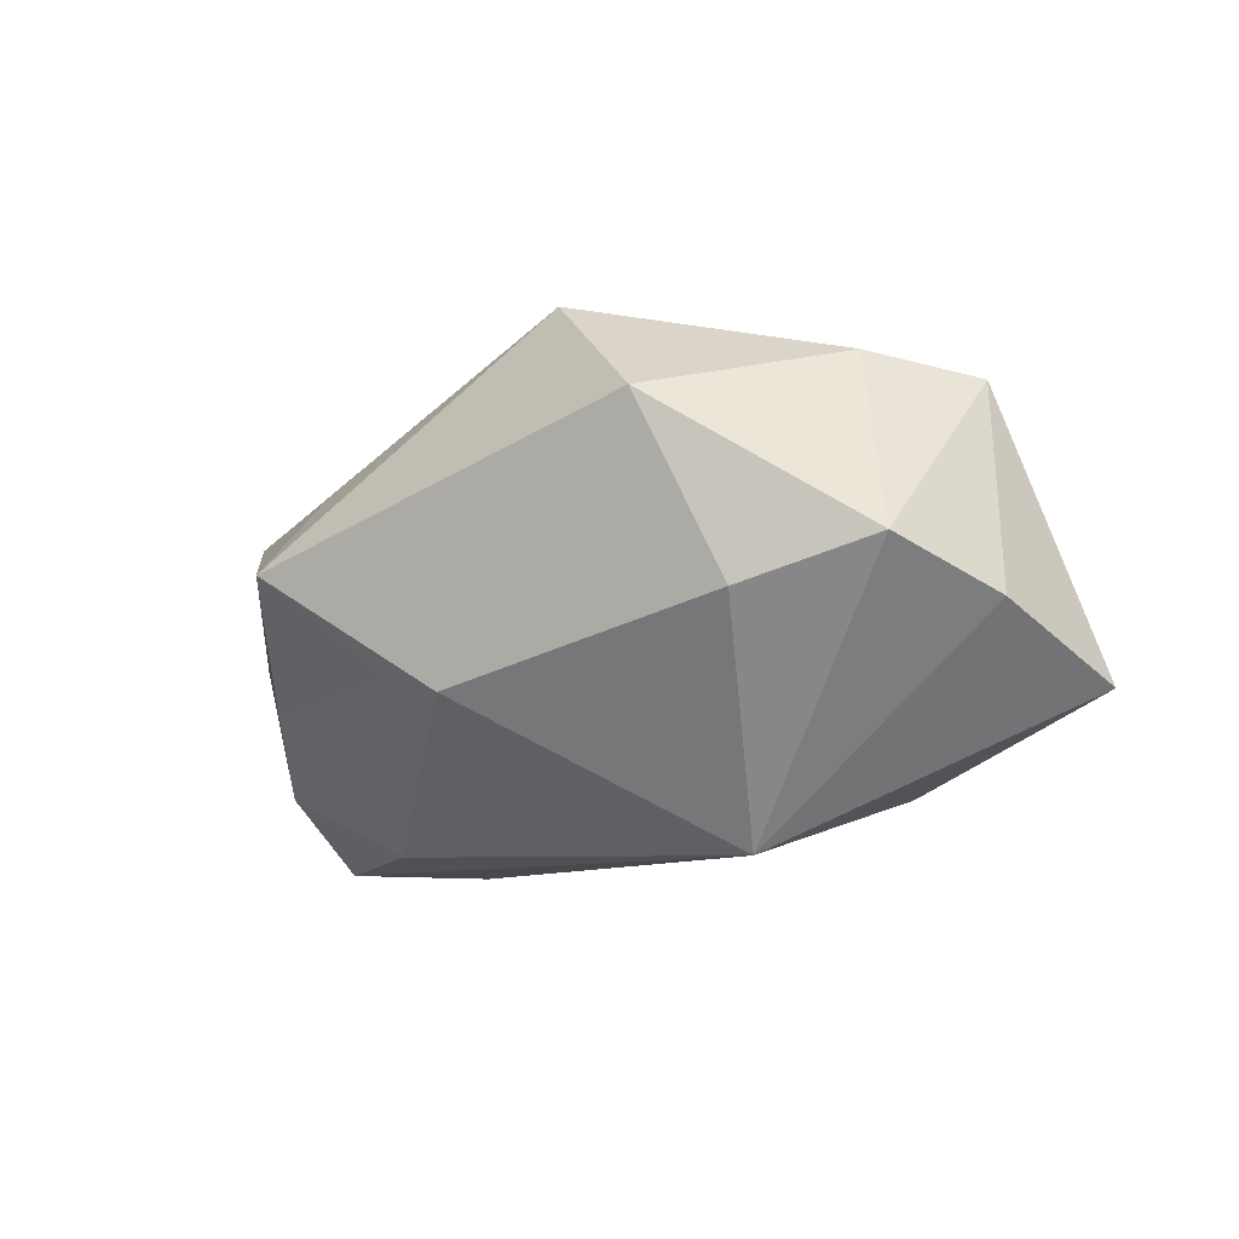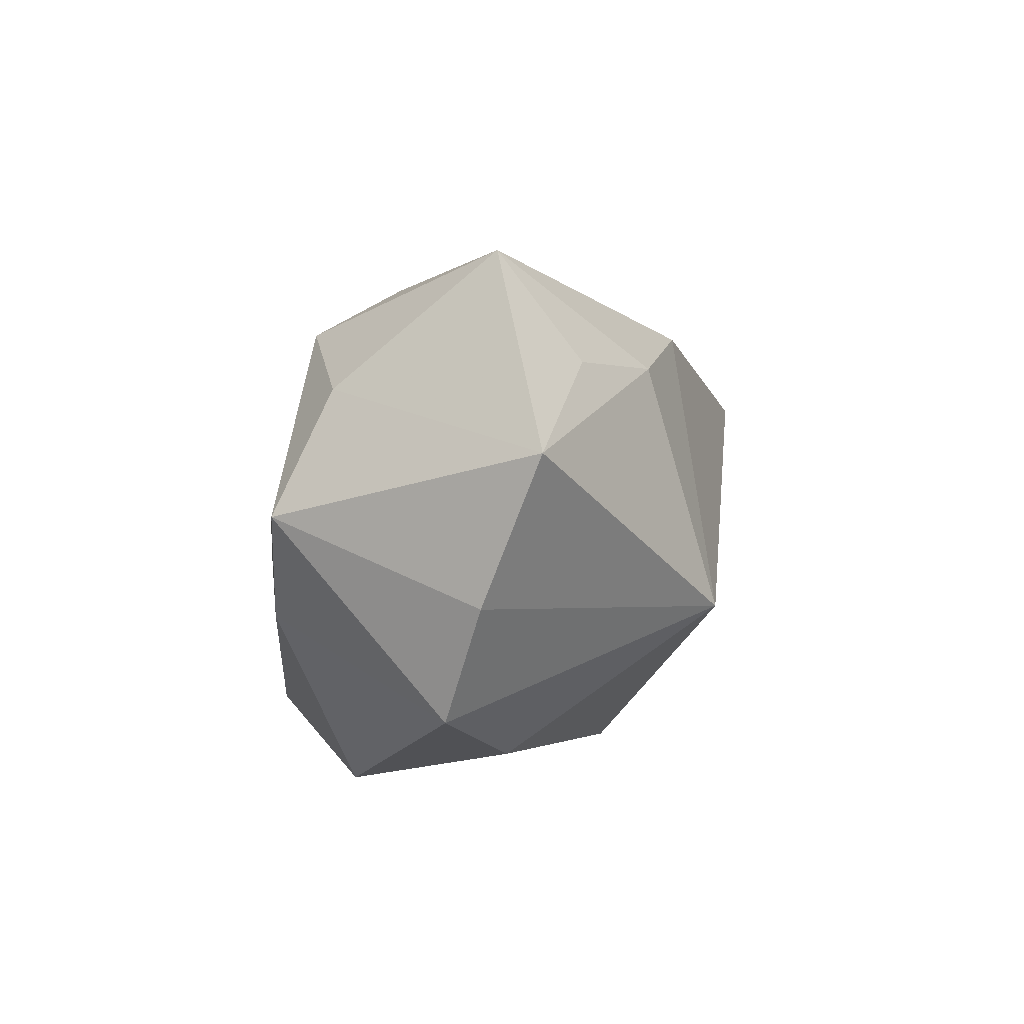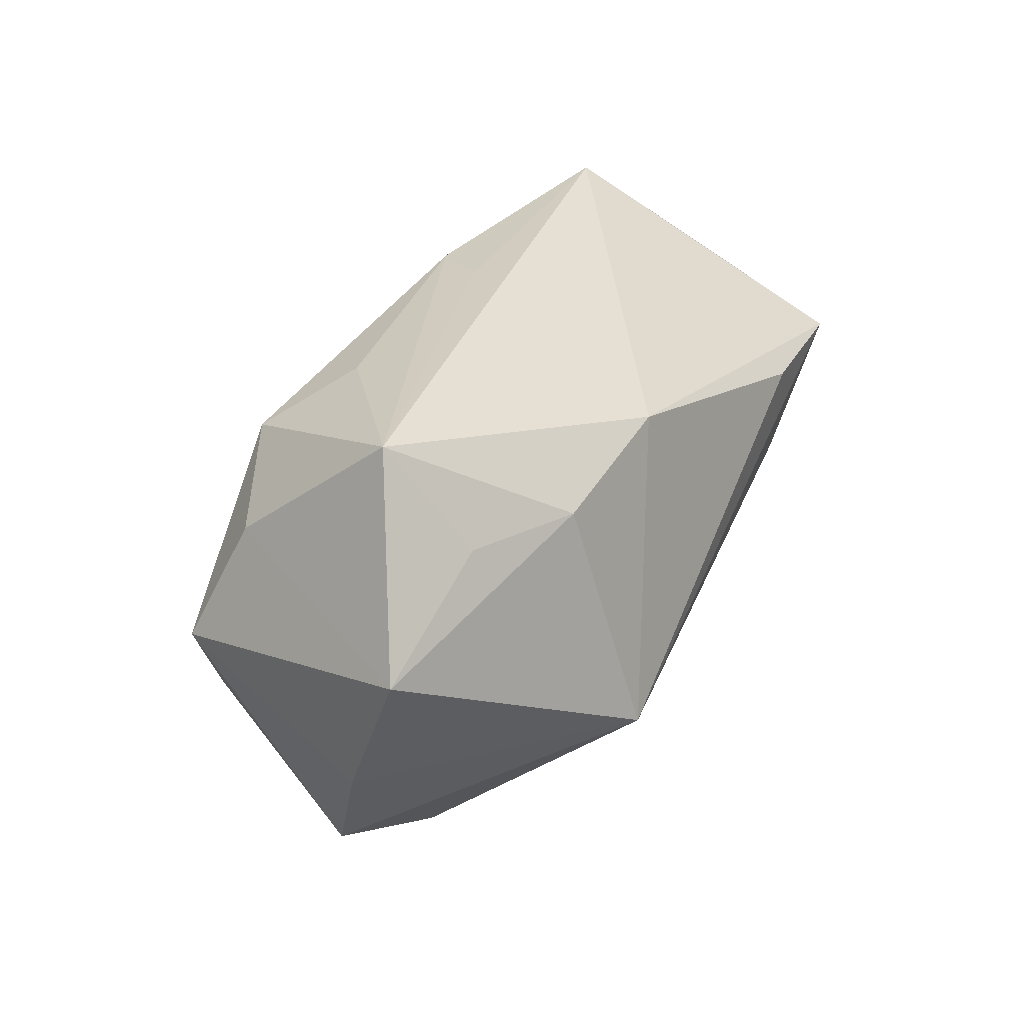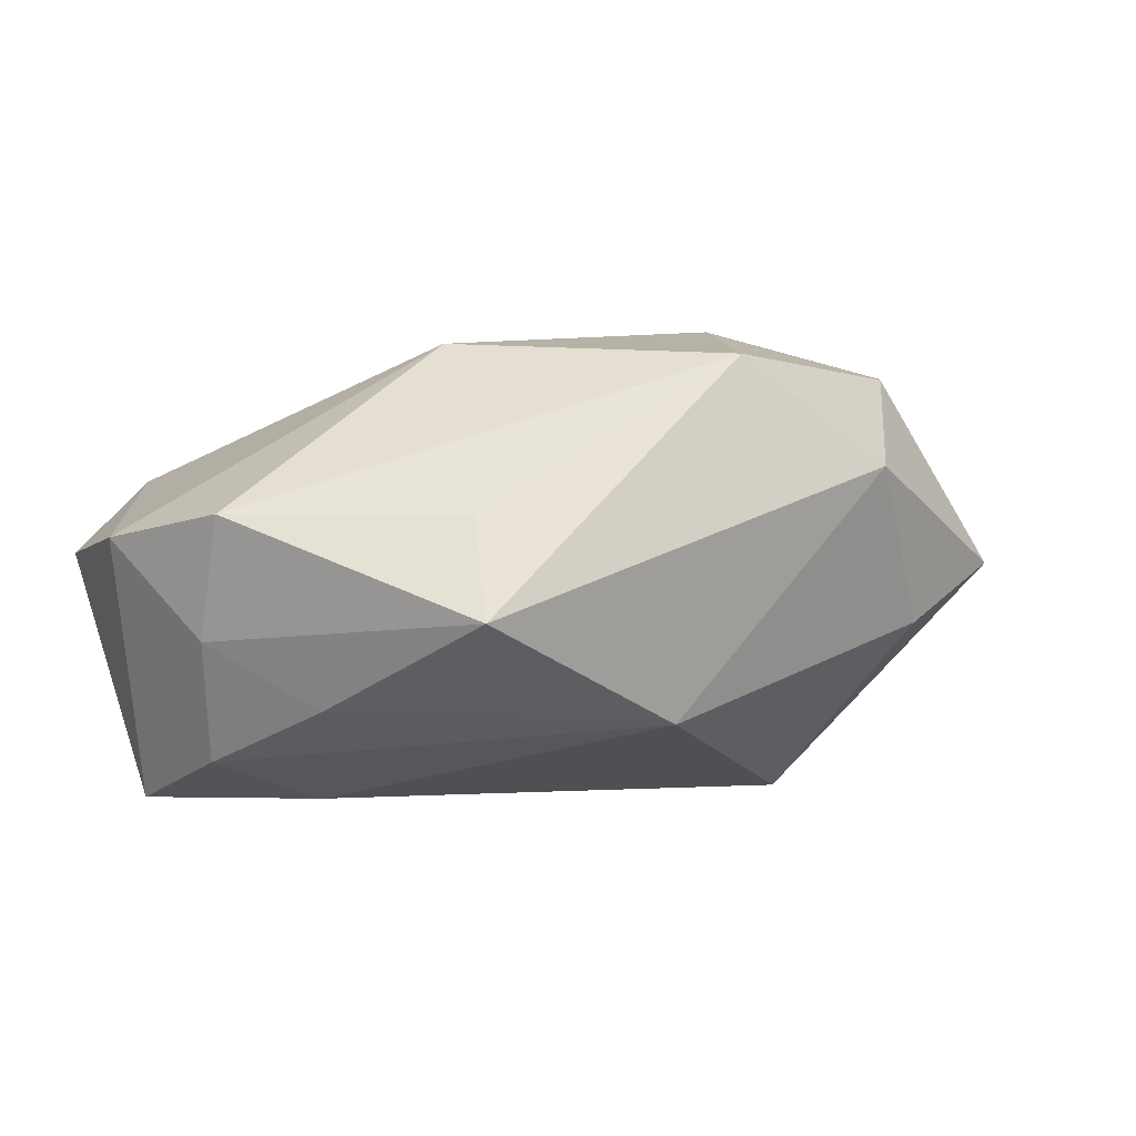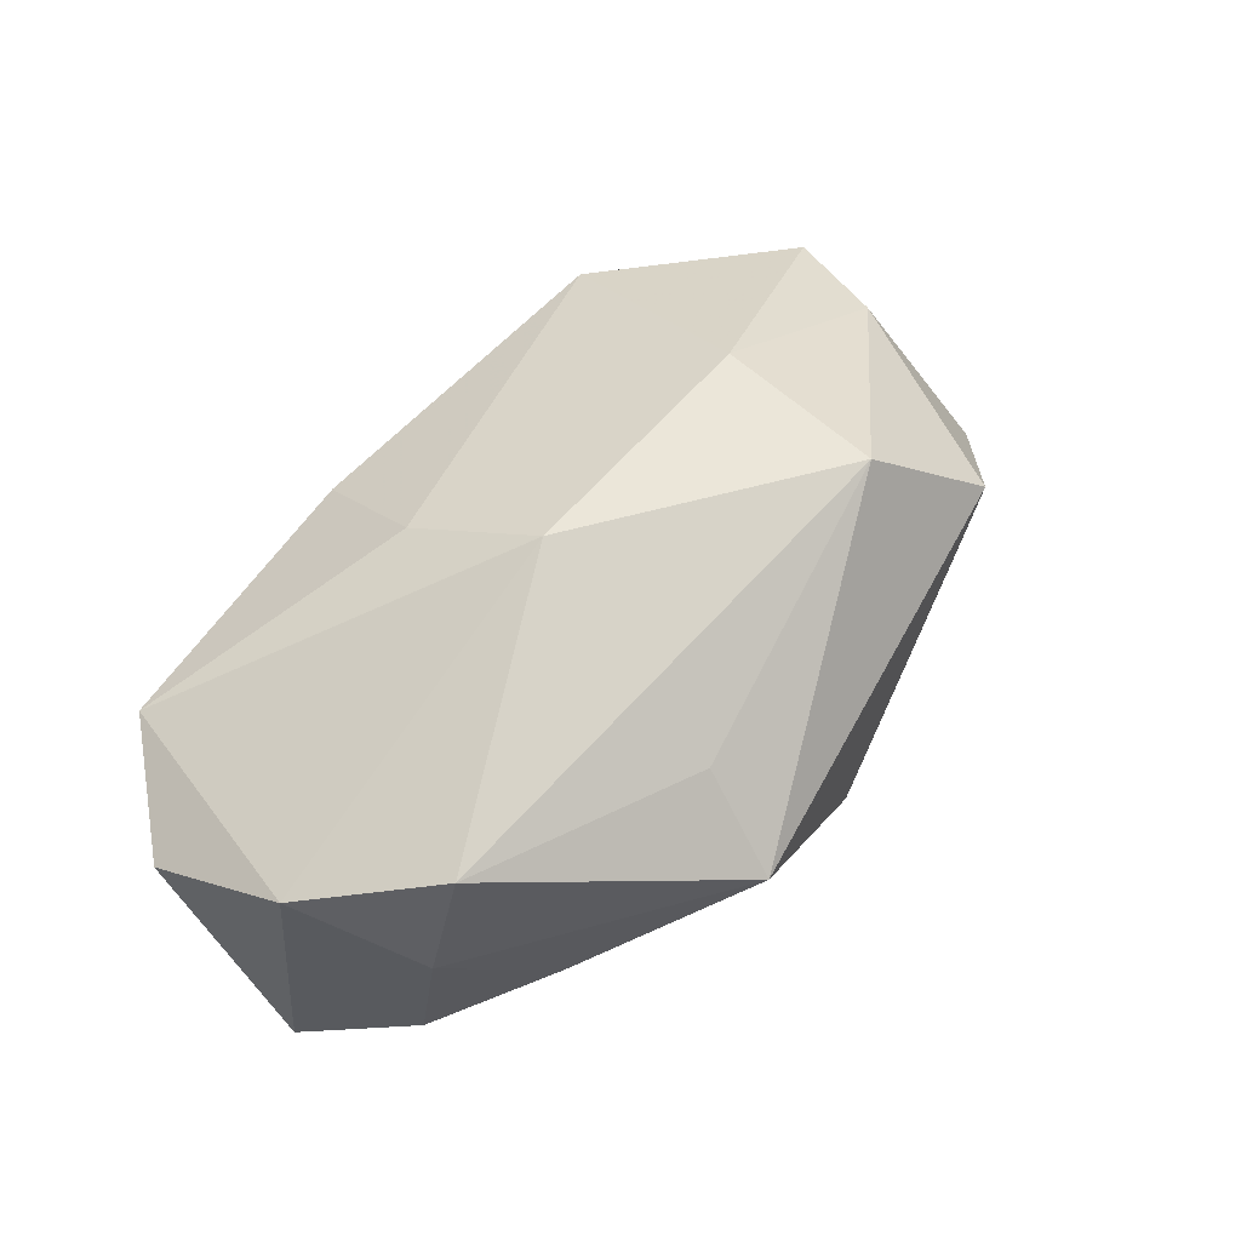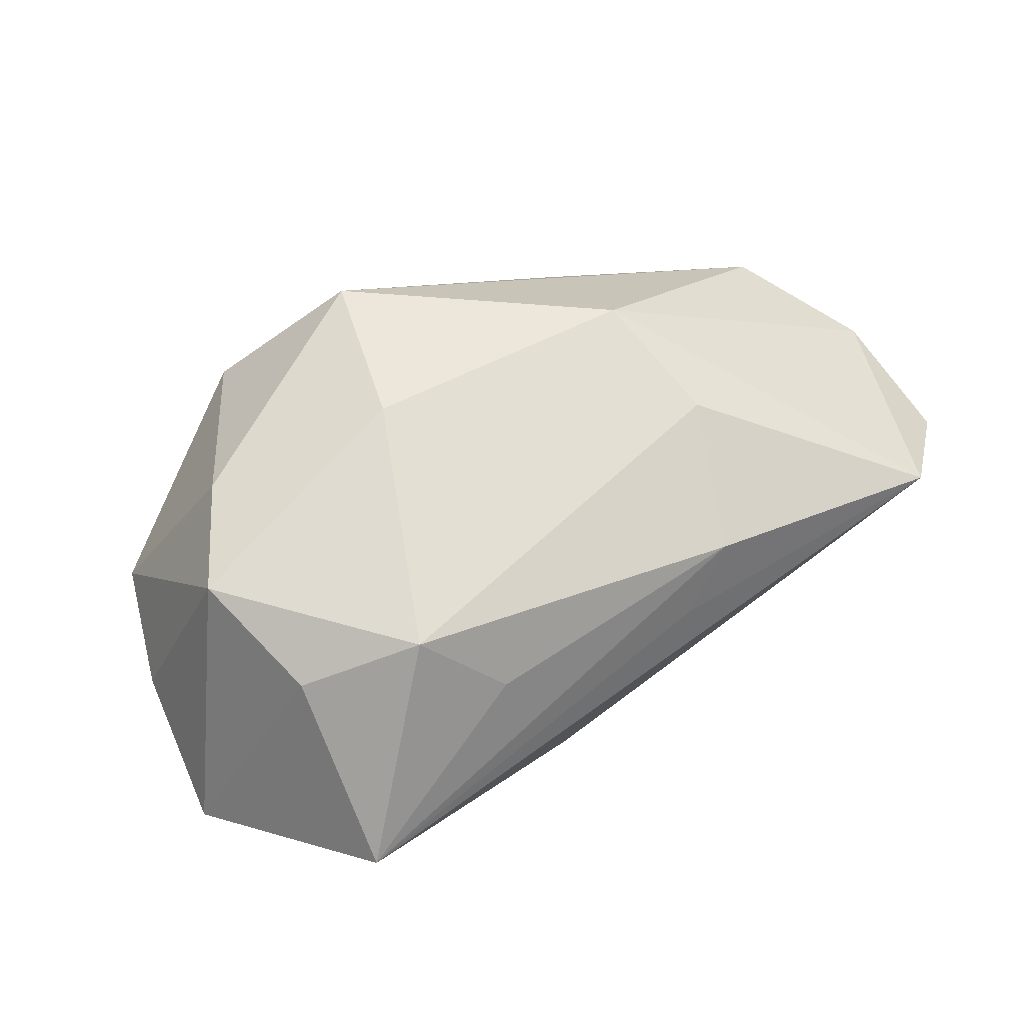
<metadata>
{"format":"obj","ext":"obj","renderer":"f3d","projection":"perspective","resolution":1024,"background":"white","views":[{"elev":-10.7,"azim":37.2,"up":"+Z"},{"elev":4.0,"azim":98.8,"up":"+Y"},{"elev":30.5,"azim":115.5,"up":"+Y"},{"elev":12.5,"azim":-25.5,"up":"+Z"},{"elev":47.7,"azim":-59.2,"up":"+Z"},{"elev":50.7,"azim":144.8,"up":"+Z"}]}
</metadata>
<code>
v -0.04402 0.01626 0.001748
v -0.03748 -0.008594 0.009354
v 0.01604 0.02152 0.007965
v 0.02541 -0.02172 -0.003913
v -0.02405 0.009151 -0.0215
v -0.03009 -0.01335 -0.007933
v 0.01277 -0.00376 0.02198
v 0.03275 0.01216 0.01064
v -0.04038 0.007896 -0.02048
v 0.04295 0.006986 -0.009713
v 0.02027 0.01395 -0.01649
v -0.01819 -0.01971 0.00965
v 0.0332 0.02434 -0.004314
v -0.007927 -0.02341 -0.007688
v -0.03461 0.02434 0.006575
v -0.04376 0.003599 0.005606
v 0.007449 -0.0198 0.02198
v 0.03664 -0.017 -0.0002349
v 0.01843 -0.008355 -0.02277
v -0.004599 0.02359 0.005702
v -0.001191 -0.0244 -0.009766
v 0.03075 0.01457 -0.01155
v -0.03853 -0.006414 -0.00233
v 0.02945 -0.008757 0.01698
v -0.009409 0.02248 0.01147
v -0.02589 -0.001024 -0.02005
v 0.005137 0.01688 -0.01755
v -0.03727 -0.003866 -0.01416
v -0.01494 0.01054 0.01785
v -0.01345 -0.001683 0.02198
v -0.02009 -0.02639 0.001837
v 0.04061 -0.006469 -0.004079
v 0.01905 -0.0257 0.01198
v 0.03559 0.0008508 0.01561
v 0.02264 0.01708 0.01471
f 33 18 24
f 24 18 34
f 34 7 24
f 10 34 32
f 34 18 32
f 19 10 32
f 32 18 19
f 4 18 33
f 33 21 4
f 19 18 4
f 4 21 19
f 31 21 33
f 17 31 33
f 33 24 17
f 17 24 7
f 23 31 2
f 23 16 28
f 2 16 23
f 28 21 6
f 6 23 28
f 31 23 6
f 25 15 29
f 8 34 10
f 28 16 9
f 9 5 19
f 15 25 20
f 2 31 12
f 12 17 2
f 31 17 12
f 2 17 30
f 30 16 2
f 30 17 7
f 29 15 30
f 15 16 30
f 21 31 14
f 14 6 21
f 31 6 14
f 3 25 35
f 35 25 29
f 35 7 34
f 34 8 35
f 29 30 35
f 35 30 7
f 1 16 15
f 15 9 1
f 1 9 16
f 19 21 26
f 26 9 19
f 26 21 28
f 28 9 26
f 15 20 13
f 13 25 3
f 13 20 25
f 13 8 10
f 3 35 13
f 13 35 8
f 19 5 27
f 15 13 27
f 27 9 15
f 5 9 27
f 11 10 19
f 19 27 11
f 11 27 13
f 22 13 10
f 10 11 22
f 22 11 13

</code>
